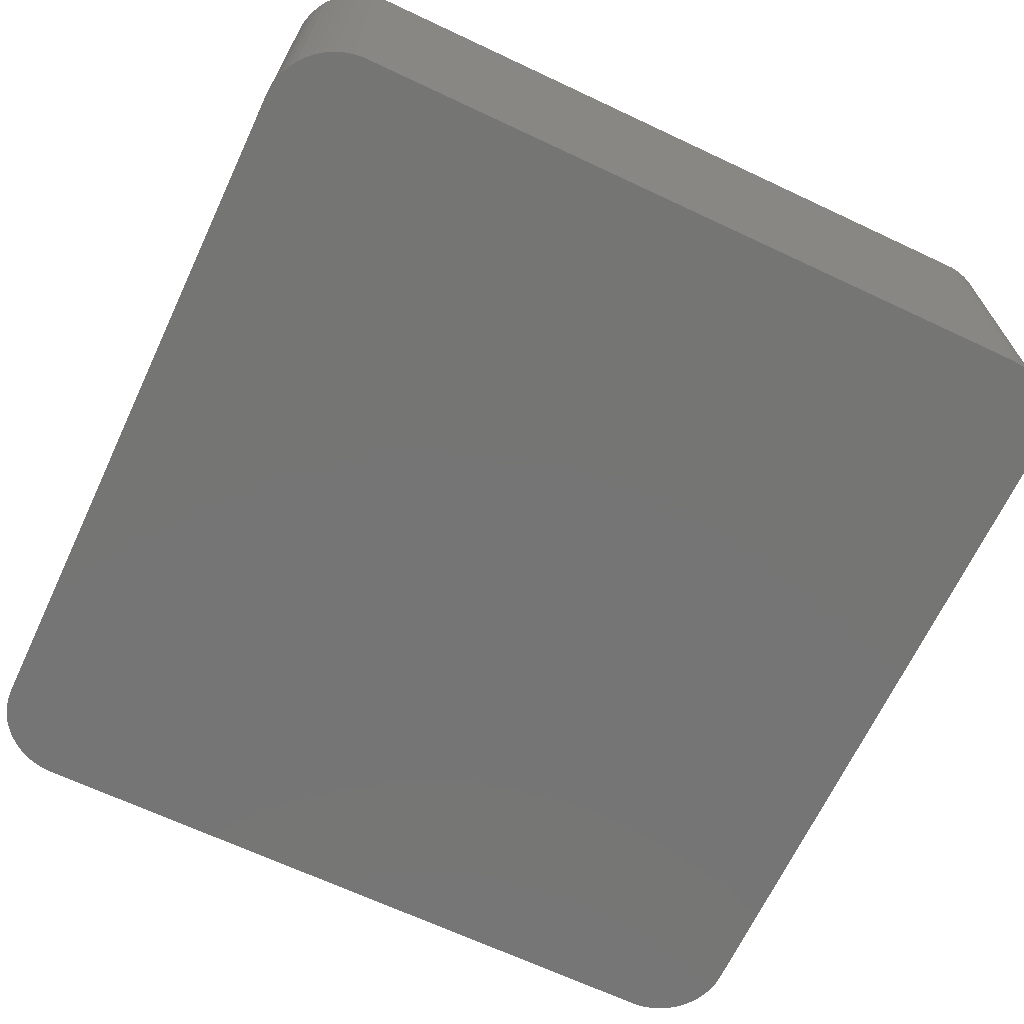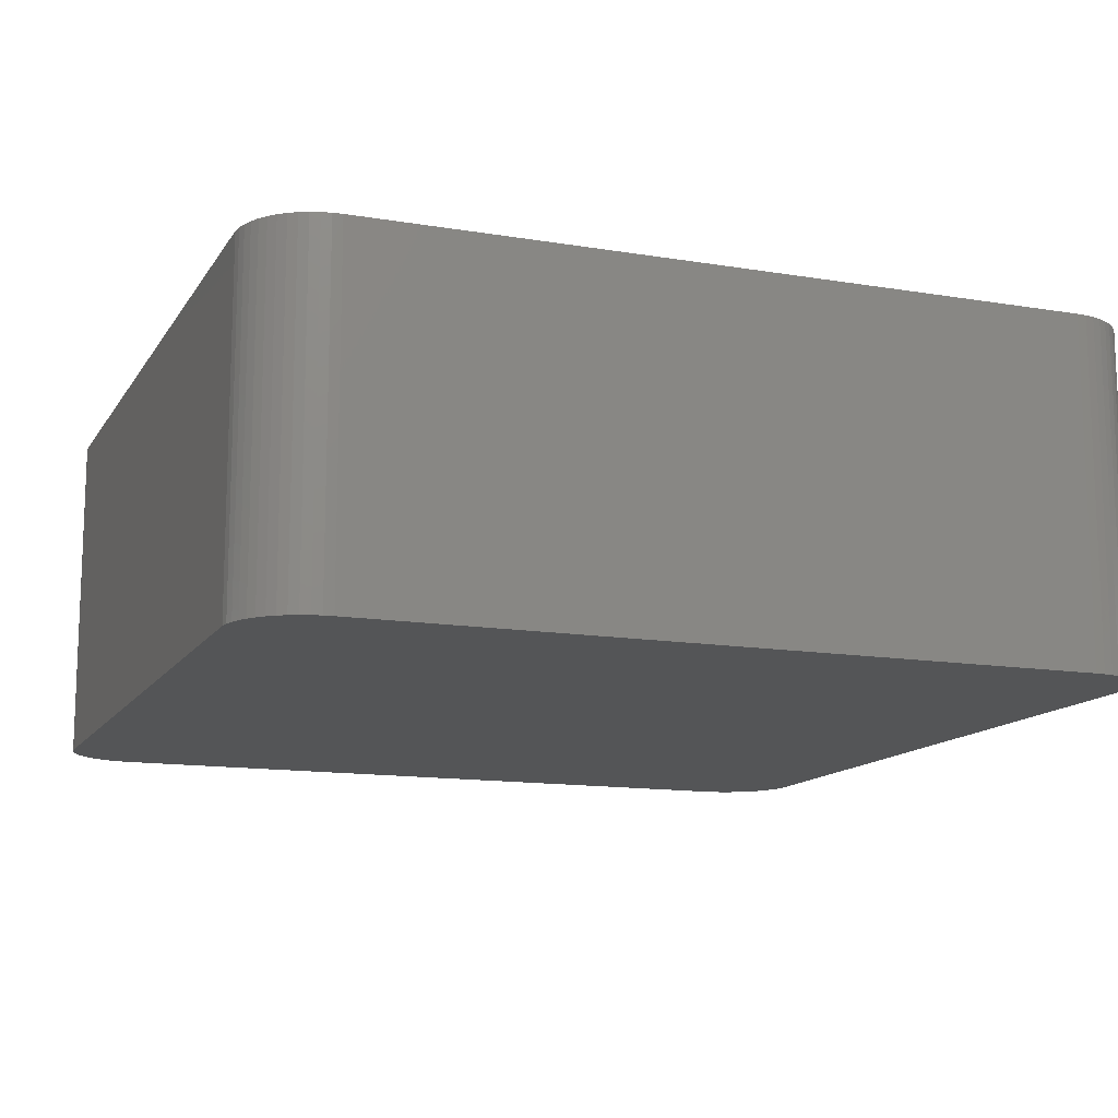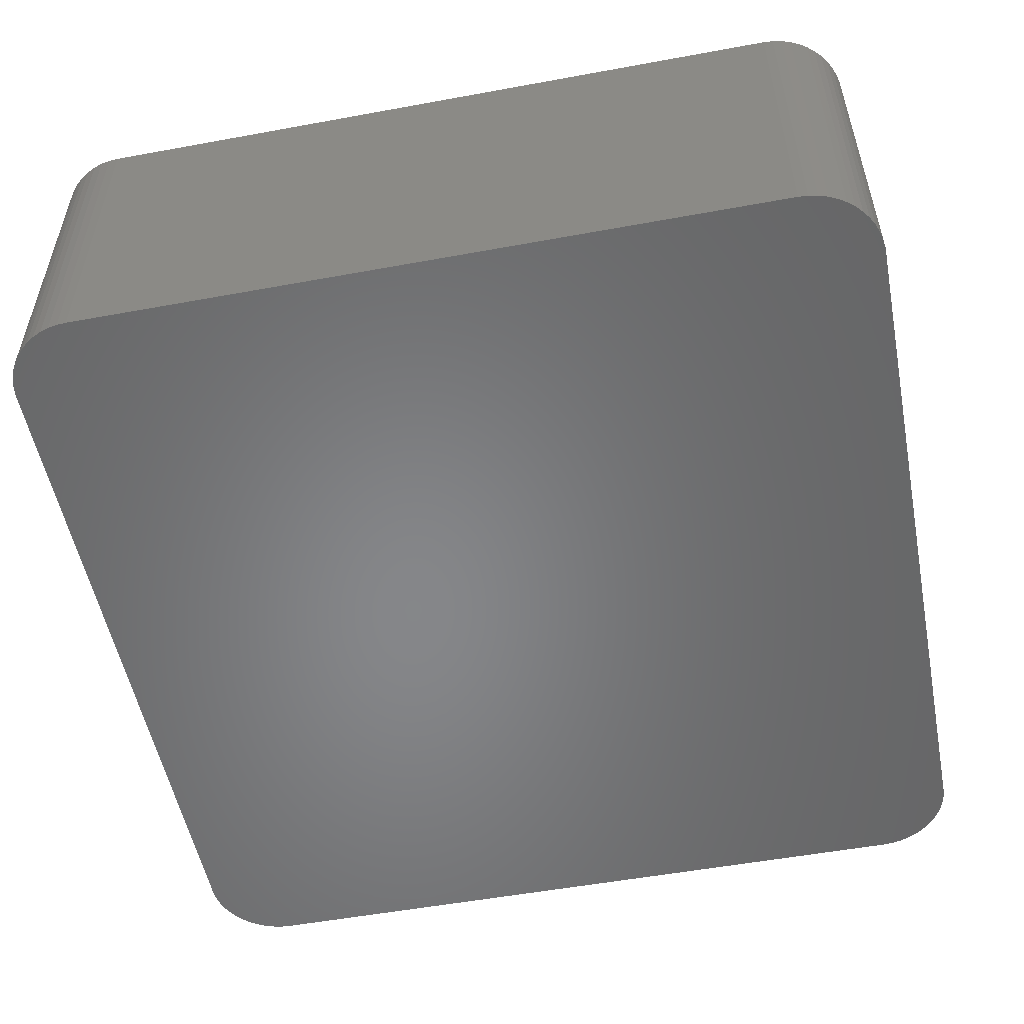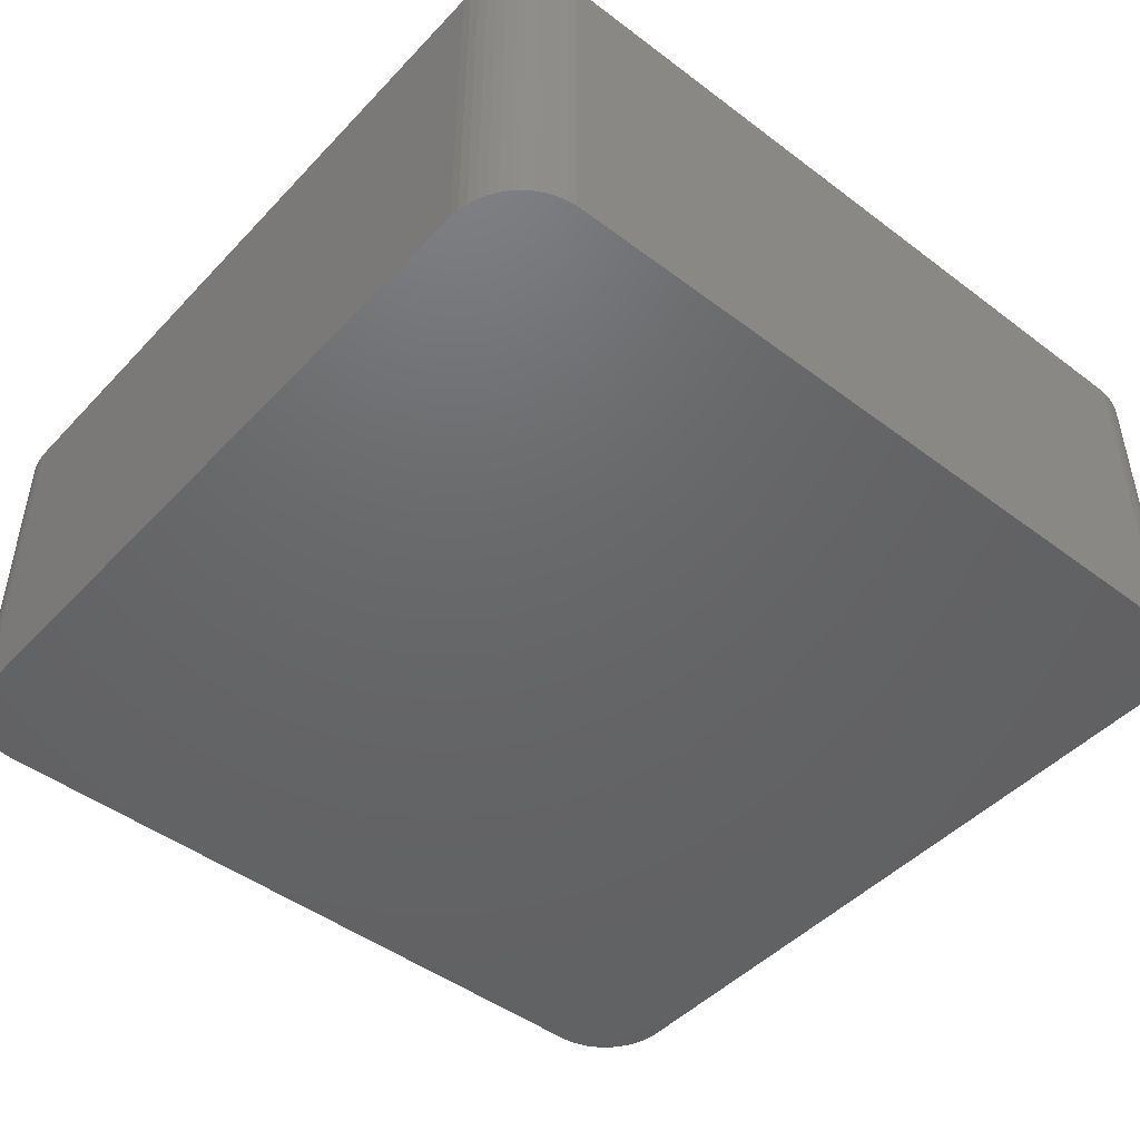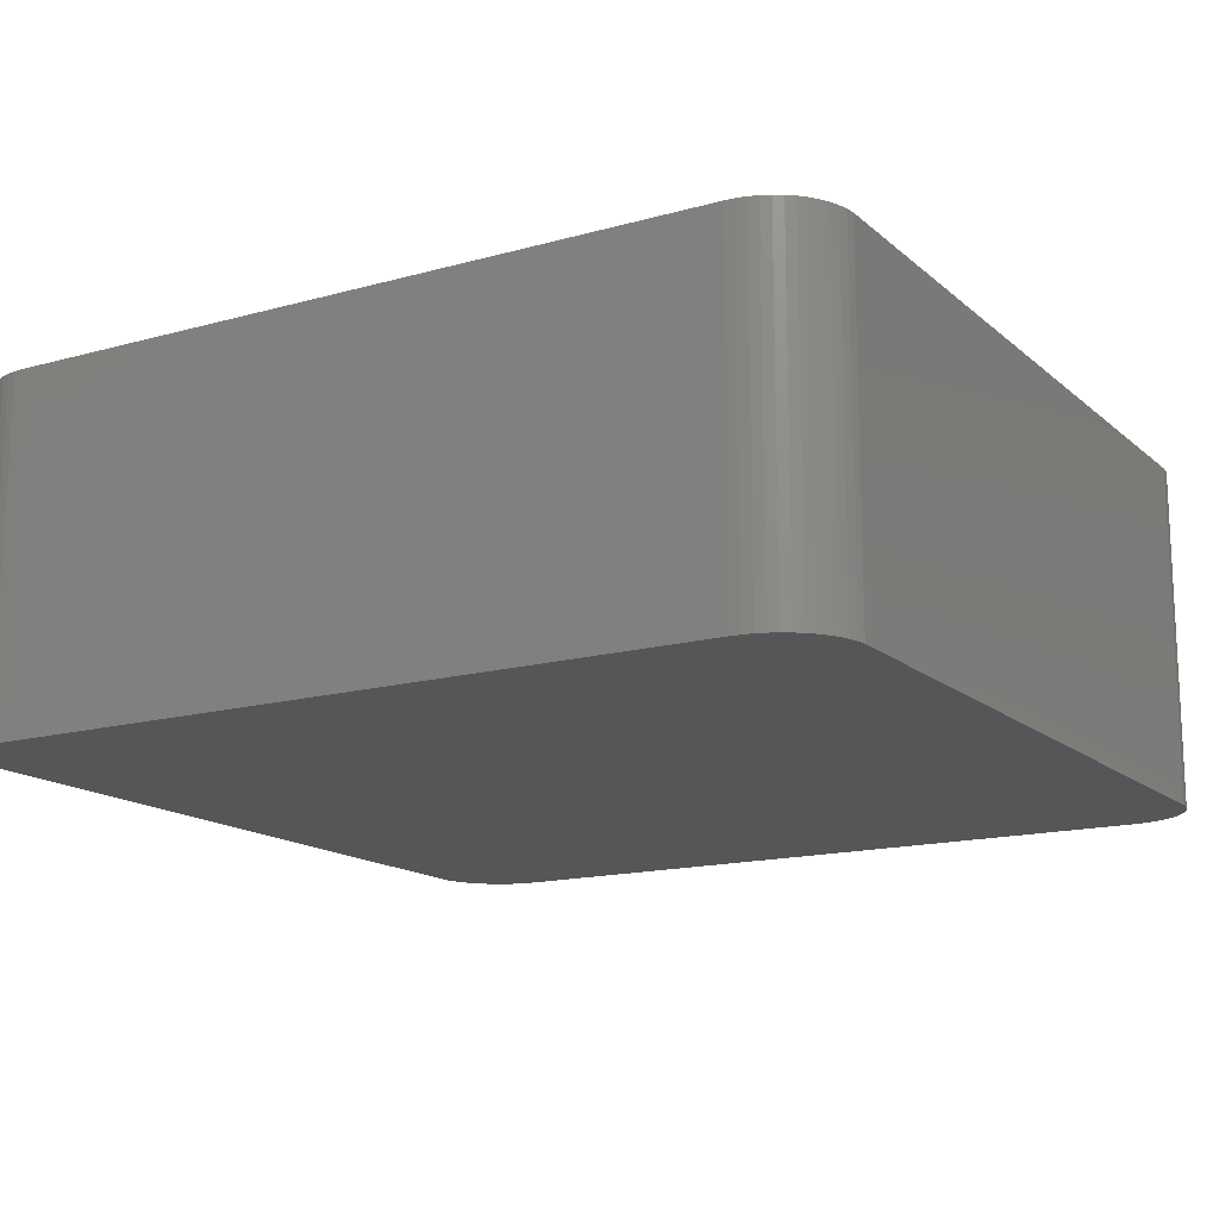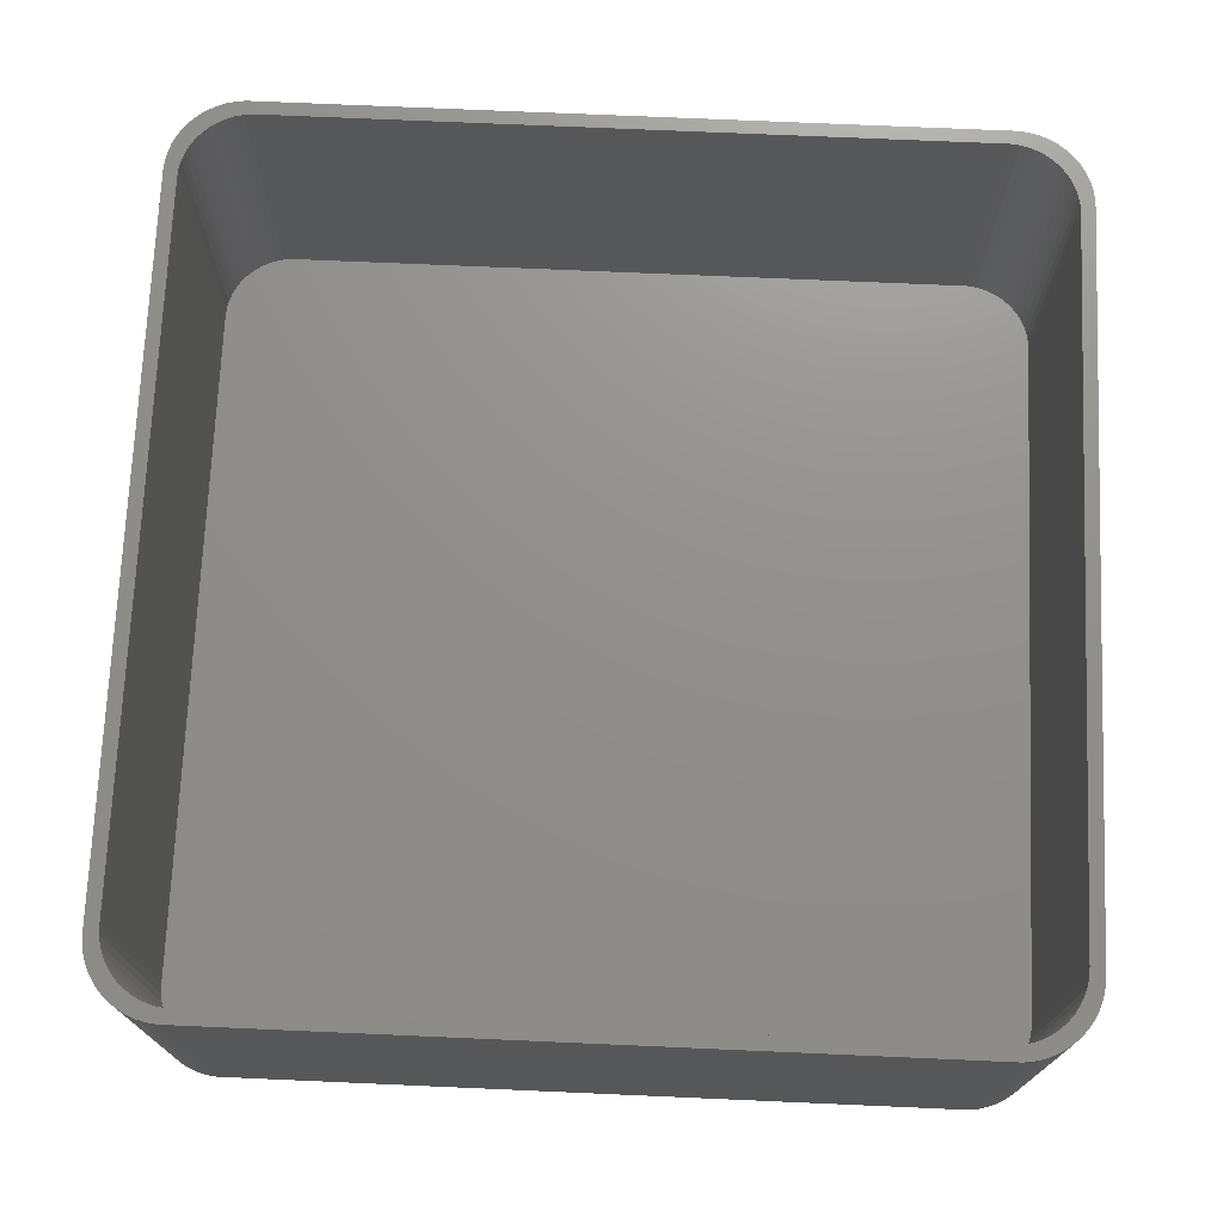
<metadata>
{"format":"stl","ext":"stl","renderer":"f3d","projection":"perspective","resolution":1024,"background":"white","views":[{"elev":-67.5,"azim":154.8,"up":"+Z"},{"elev":-13.2,"azim":-110.8,"up":"+Z"},{"elev":-53.5,"azim":-78.9,"up":"+Z"},{"elev":-46.8,"azim":-40.5,"up":"+Z"},{"elev":-15.3,"azim":-59.4,"up":"+Z"},{"elev":72.6,"azim":2.5,"up":"+Z"}]}
</metadata>
<code>
# stl→obj: 208 verts, 412 faces
v -31.5 -56 0
v -31.5 -4 25
v -31.5 -4 0
v -31.5 -56 25
v 30.46 -3.873 25
v 31.5 -4 25
v 31.46 -3.311 25
v 30.5 -4.5 25
v 31.5 -56 25
v 30.34 -3.257 25
v 31.33 -2.632 25
v 30.5 -55.5 25
v 30.15 -2.659 25
v 31.11 -1.975 25
v 30.46 -56.13 25
v 29.88 -2.091 25
v 30.82 -1.35 25
v 31.46 -56.69 25
v 30.34 -56.74 25
v 29.55 -1.561 25
v 30.45 -0.7672 25
v 29.14 -1.077 25
v 30.01 -0.235 25
v 29.51 0.2378 25
v 28.69 -0.6474 25
v 28.95 0.6438 25
v 28.18 -0.2784 25
v 28.34 0.9765 25
v 27.63 0.02413 25
v 27.7 1.231 25
v 27.05 0.2553 25
v 27.03 1.403 25
v 26.44 0.4114 25
v 26.35 1.489 25
v 25.81 0.4901 25
v -25.81 0.4901 25
v -26.35 1.489 25
v -26.44 0.4114 25
v -27.03 1.403 25
v -27.05 0.2553 25
v -27.7 1.231 25
v -27.63 0.02413 25
v -28.34 0.9765 25
v -28.18 -0.2784 25
v -28.95 0.6438 25
v -28.69 -0.6474 25
v -29.51 0.2378 25
v -29.14 -1.077 25
v -30.01 -0.235 25
v -30.45 -0.7672 25
v -29.55 -1.561 25
v -30.82 -1.35 25
v -29.88 -2.091 25
v -31.11 -1.975 25
v -30.15 -2.659 25
v -31.33 -2.632 25
v -31.46 -3.311 25
v -30.34 -3.257 25
v 31.33 -57.37 25
v 30.15 -57.34 25
v 31.11 -58.02 25
v 29.88 -57.91 25
v 30.82 -58.65 25
v 29.55 -58.44 25
v 30.45 -59.23 25
v 29.14 -58.92 25
v 30.01 -59.77 25
v 29.51 -60.24 25
v 28.69 -59.35 25
v 28.95 -60.64 25
v 28.18 -59.72 25
v 28.34 -60.98 25
v 27.63 -60.02 25
v 27.7 -61.23 25
v 27.05 -60.26 25
v 27.03 -61.4 25
v 26.44 -60.41 25
v 26.35 -61.49 25
v 25.81 -60.49 25
v -25.81 -60.49 25
v -26.35 -61.49 25
v -26.44 -60.41 25
v -27.03 -61.4 25
v -27.05 -60.26 25
v -27.7 -61.23 25
v -27.63 -60.02 25
v -28.34 -60.98 25
v -28.18 -59.72 25
v -28.95 -60.64 25
v -28.69 -59.35 25
v -29.51 -60.24 25
v -29.14 -58.92 25
v -30.45 -59.23 25
v -29.55 -58.44 25
v -30.82 -58.65 25
v -29.88 -57.91 25
v -30.01 -59.77 25
v -31.11 -58.02 25
v -30.15 -57.34 25
v -31.33 -57.37 25
v -30.34 -56.74 25
v -31.46 -56.69 25
v -30.46 -56.13 25
v -30.5 -55.5 25
v -30.5 -4.5 25
v -30.46 -3.873 25
v 31.5 -4 0
v 31.5 -56 0
v 31.46 -3.311 0
v 28.34 0.9765 0
v 27.7 1.231 0
v -30.45 -0.7672 0
v -30.01 -0.235 0
v -26.35 -61.49 0
v 26.35 -61.49 0
v -30.01 -59.77 0
v -29.51 -60.24 0
v 31.46 -56.69 0
v 27.03 1.403 0
v 26.35 1.489 0
v -26.35 1.489 0
v -31.46 -56.69 0
v 31.33 -57.37 0
v 31.11 -58.02 0
v 30.82 -58.65 0
v 31.33 -2.632 0
v 30.45 -59.23 0
v 31.11 -1.975 0
v 30.01 -59.77 0
v 30.82 -1.35 0
v 29.51 -60.24 0
v 30.45 -0.7672 0
v 28.95 -60.64 0
v 30.01 -0.235 0
v 28.34 -60.98 0
v 29.51 0.2378 0
v 27.7 -61.23 0
v 28.95 0.6438 0
v 27.03 -61.4 0
v -27.03 -61.4 0
v -27.7 -61.23 0
v -28.34 -60.98 0
v -27.03 1.403 0
v -28.95 -60.64 0
v -27.7 1.231 0
v -28.34 0.9765 0
v -28.95 0.6438 0
v -30.45 -59.23 0
v -29.51 0.2378 0
v -30.82 -58.65 0
v -31.11 -58.02 0
v -31.33 -57.37 0
v -30.82 -1.35 0
v -31.11 -1.975 0
v -31.33 -2.632 0
v -31.46 -3.311 0
v -30.5 -4.5 2
v -30.5 -55.5 2
v -30.46 -56.13 2
v 30.5 -55.5 2
v 30.5 -4.5 2
v 29.55 -1.561 2
v 29.14 -1.077 2
v -28.69 -59.35 2
v -29.14 -58.92 2
v 25.81 -60.49 2
v -25.81 -60.49 2
v 27.63 0.02413 2
v 28.18 -0.2784 2
v 29.14 -58.92 2
v 28.69 -59.35 2
v -27.63 0.02413 2
v -27.05 0.2553 2
v -25.81 0.4901 2
v 25.81 0.4901 2
v -30.46 -3.873 2
v -27.05 -60.26 2
v -27.63 -60.02 2
v 30.34 -3.257 2
v 30.15 -2.659 2
v 26.44 0.4114 2
v -29.14 -1.077 2
v -28.69 -0.6474 2
v 30.46 -3.873 2
v 30.46 -56.13 2
v 29.88 -2.091 2
v 30.34 -56.74 2
v 30.15 -57.34 2
v 29.88 -57.91 2
v 28.69 -0.6474 2
v 29.55 -58.44 2
v 27.05 0.2553 2
v 28.18 -59.72 2
v 27.63 -60.02 2
v 27.05 -60.26 2
v 26.44 -60.41 2
v -26.44 0.4114 2
v -26.44 -60.41 2
v -28.18 -0.2784 2
v -28.18 -59.72 2
v -29.55 -1.561 2
v -29.88 -2.091 2
v -30.15 -2.659 2
v -29.55 -58.44 2
v -30.34 -3.257 2
v -29.88 -57.91 2
v -30.15 -57.34 2
v -30.34 -56.74 2
f 1 2 3
f 2 1 4
f 5 6 7
f 6 8 9
f 10 7 11
f 12 9 8
f 13 11 14
f 15 9 12
f 16 14 17
f 9 15 18
f 19 18 15
f 6 5 8
f 20 17 21
f 7 10 5
f 11 13 10
f 22 21 23
f 14 16 13
f 17 20 16
f 22 23 24
f 21 22 20
f 25 24 26
f 24 25 22
f 27 26 28
f 26 27 25
f 29 28 30
f 28 29 27
f 30 31 29
f 32 31 30
f 32 33 31
f 34 33 32
f 34 35 33
f 34 36 35
f 37 36 34
f 37 38 36
f 39 38 37
f 39 40 38
f 41 40 39
f 40 41 42
f 43 42 41
f 42 43 44
f 45 44 43
f 44 45 46
f 47 46 45
f 46 47 48
f 49 48 47
f 50 48 49
f 48 50 51
f 52 51 50
f 51 52 53
f 54 53 52
f 53 54 55
f 56 55 54
f 57 58 56
f 55 56 58
f 18 19 59
f 60 59 19
f 59 60 61
f 62 61 60
f 61 62 63
f 64 63 62
f 63 64 65
f 66 65 64
f 65 66 67
f 67 66 68
f 69 68 66
f 68 69 70
f 71 70 69
f 70 71 72
f 73 72 71
f 72 73 74
f 75 74 73
f 75 76 74
f 77 76 75
f 77 78 76
f 79 78 77
f 80 78 79
f 80 81 78
f 82 81 80
f 82 83 81
f 84 83 82
f 85 84 86
f 84 85 83
f 87 86 88
f 86 87 85
f 89 88 90
f 88 89 87
f 91 90 92
f 90 91 89
f 93 92 94
f 95 94 96
f 92 97 91
f 98 96 99
f 100 99 101
f 92 93 97
f 102 101 103
f 4 103 104
f 94 95 93
f 105 2 104
f 58 57 106
f 4 104 2
f 2 106 57
f 103 4 102
f 106 2 105
f 96 98 95
f 99 100 98
f 101 102 100
f 9 107 6
f 107 9 108
f 6 109 7
f 109 6 107
f 110 30 28
f 30 110 111
f 112 49 113
f 49 112 50
f 114 78 81
f 78 114 115
f 116 91 97
f 91 116 117
f 18 108 9
f 108 18 118
f 119 34 32
f 34 119 120
f 120 37 34
f 37 120 121
f 122 4 1
f 4 122 102
f 115 108 118
f 1 108 115
f 115 118 123
f 108 1 107
f 115 123 124
f 107 120 109
f 115 124 125
f 109 120 126
f 115 125 127
f 126 120 128
f 115 127 129
f 128 120 130
f 115 129 131
f 130 120 132
f 115 131 133
f 132 120 134
f 115 133 135
f 134 120 136
f 115 135 137
f 136 120 138
f 115 137 139
f 138 120 110
f 110 120 111
f 111 120 119
f 1 115 114
f 3 107 1
f 1 114 140
f 107 3 120
f 1 140 141
f 120 3 121
f 1 141 142
f 121 3 143
f 1 142 144
f 143 3 145
f 1 144 117
f 145 3 146
f 1 117 116
f 146 3 147
f 1 116 148
f 147 3 149
f 1 148 150
f 149 3 113
f 1 150 151
f 113 3 112
f 1 151 152
f 112 3 153
f 1 152 122
f 153 3 154
f 154 3 155
f 155 3 156
f 140 81 83
f 81 140 114
f 115 76 78
f 76 115 139
f 7 126 11
f 126 7 109
f 21 134 23
f 134 21 132
f 153 50 112
f 50 153 52
f 147 47 45
f 47 147 149
f 145 43 41
f 43 145 146
f 152 102 122
f 102 152 100
f 116 93 148
f 93 116 97
f 150 98 151
f 98 150 95
f 117 89 91
f 89 117 144
f 142 85 87
f 85 142 141
f 137 72 74
f 72 137 135
f 11 128 14
f 128 11 126
f 17 132 21
f 132 17 130
f 14 130 17
f 130 14 128
f 134 24 23
f 24 134 136
f 154 52 153
f 52 154 54
f 3 57 156
f 57 3 2
f 149 49 47
f 49 149 113
f 146 45 43
f 45 146 147
f 121 39 37
f 39 121 143
f 151 100 152
f 100 151 98
f 148 95 150
f 95 148 93
f 144 87 89
f 87 144 142
f 141 83 85
f 83 141 140
f 67 127 65
f 127 67 129
f 65 125 63
f 125 65 127
f 138 28 26
f 28 138 110
f 156 56 155
f 56 156 57
f 155 54 154
f 54 155 56
f 143 41 39
f 41 143 145
f 135 70 72
f 70 135 133
f 133 68 70
f 68 133 131
f 131 67 68
f 67 131 129
f 59 118 18
f 118 59 123
f 61 123 59
f 123 61 124
f 63 124 61
f 124 63 125
f 111 32 30
f 32 111 119
f 136 26 24
f 26 136 138
f 139 74 76
f 74 139 137
f 104 157 105
f 157 104 158
f 103 158 104
f 158 103 159
f 160 8 161
f 8 160 12
f 162 22 163
f 22 162 20
f 164 92 90
f 92 164 165
f 166 80 79
f 80 166 167
f 168 27 29
f 27 168 169
f 170 69 66
f 69 170 171
f 172 40 42
f 40 172 173
f 174 35 36
f 35 174 175
f 105 176 106
f 176 105 157
f 177 86 84
f 86 177 178
f 179 13 180
f 13 179 10
f 175 33 35
f 33 175 181
f 182 46 48
f 46 182 183
f 175 161 184
f 157 161 175
f 175 184 179
f 161 157 160
f 175 179 180
f 160 166 185
f 175 180 186
f 185 166 187
f 175 186 162
f 187 166 188
f 175 162 163
f 188 166 189
f 175 163 190
f 189 166 191
f 175 190 169
f 191 166 170
f 175 169 168
f 170 166 171
f 175 168 192
f 171 166 193
f 175 192 181
f 193 166 194
f 194 166 195
f 195 166 196
f 157 175 174
f 158 160 157
f 157 174 197
f 160 158 166
f 157 197 173
f 166 158 167
f 157 173 172
f 167 158 198
f 157 172 199
f 198 158 177
f 157 199 183
f 177 158 178
f 157 183 182
f 178 158 200
f 157 182 201
f 200 158 164
f 157 201 202
f 164 158 165
f 157 202 203
f 165 158 204
f 157 203 205
f 204 158 206
f 157 205 176
f 206 158 207
f 207 158 208
f 208 158 159
f 99 208 101
f 208 99 207
f 198 84 82
f 84 198 177
f 184 10 179
f 10 184 5
f 161 5 184
f 5 161 8
f 186 20 162
f 20 186 16
f 180 16 186
f 16 180 13
f 192 29 31
f 29 192 168
f 187 15 185
f 15 187 19
f 189 60 188
f 60 189 62
f 196 79 77
f 79 196 166
f 194 75 73
f 75 194 195
f 51 182 48
f 182 51 201
f 106 205 58
f 205 106 176
f 58 203 55
f 203 58 205
f 101 159 103
f 159 101 208
f 200 90 88
f 90 200 164
f 178 88 86
f 88 178 200
f 167 82 80
f 82 167 198
f 169 25 27
f 25 169 190
f 190 22 25
f 22 190 163
f 181 31 33
f 31 181 192
f 185 12 160
f 12 185 15
f 188 19 187
f 19 188 60
f 170 64 191
f 64 170 66
f 193 73 71
f 73 193 194
f 183 44 46
f 44 183 199
f 199 42 44
f 42 199 172
f 173 38 40
f 38 173 197
f 197 36 38
f 36 197 174
f 55 202 53
f 202 55 203
f 53 201 51
f 201 53 202
f 92 204 94
f 204 92 165
f 191 62 189
f 62 191 64
f 195 77 75
f 77 195 196
f 171 71 69
f 71 171 193
f 94 206 96
f 206 94 204
f 96 207 99
f 207 96 206

</code>
